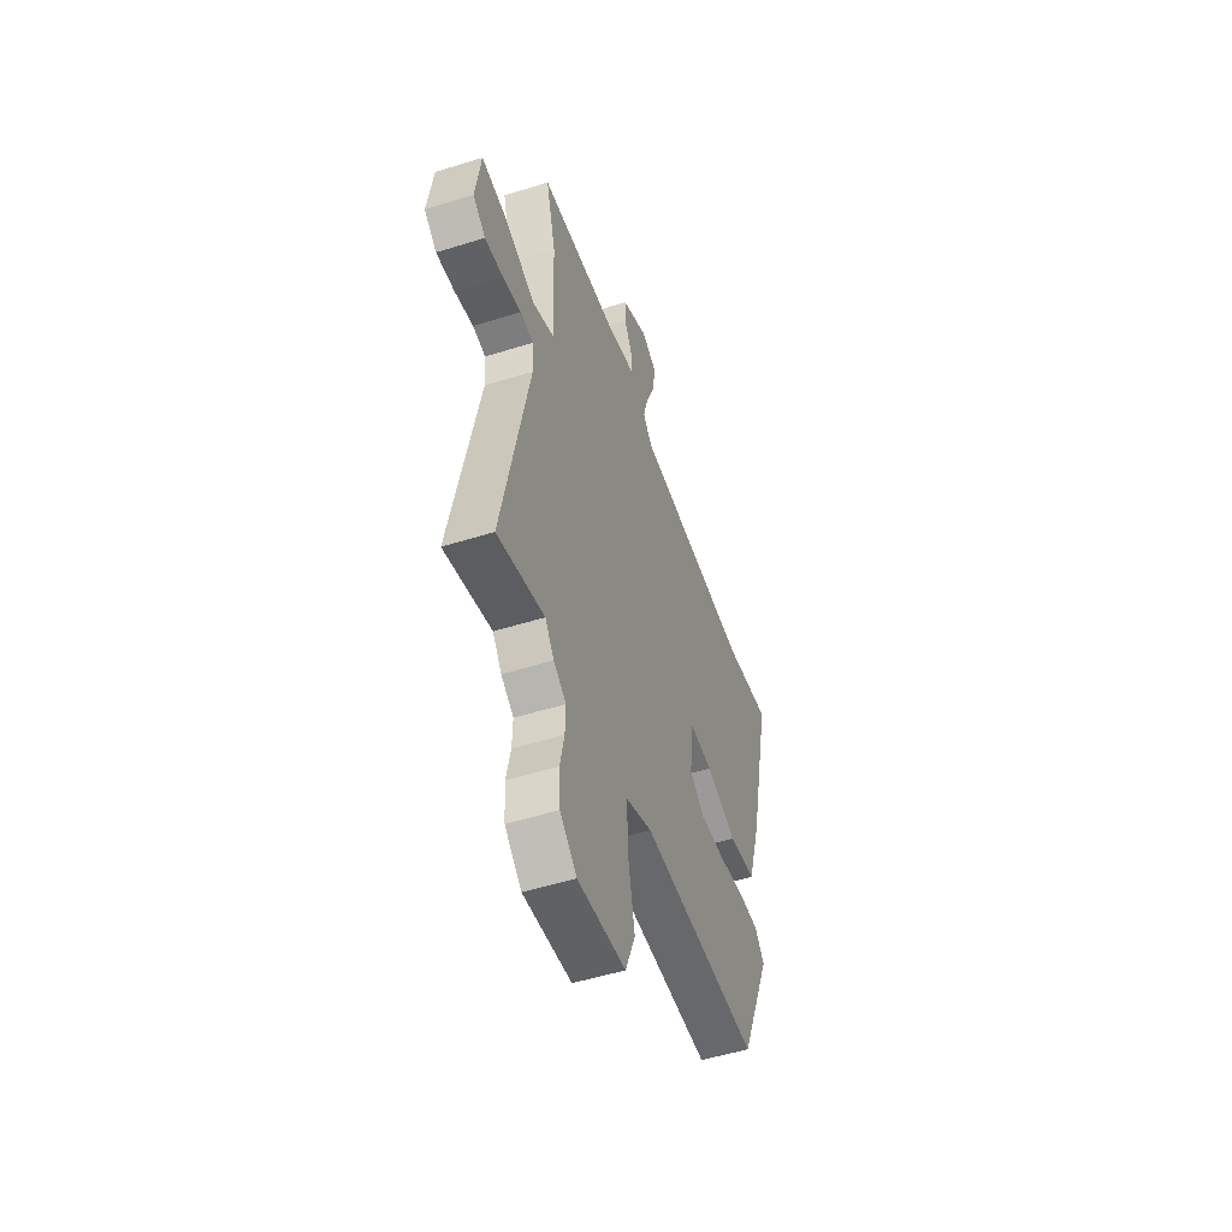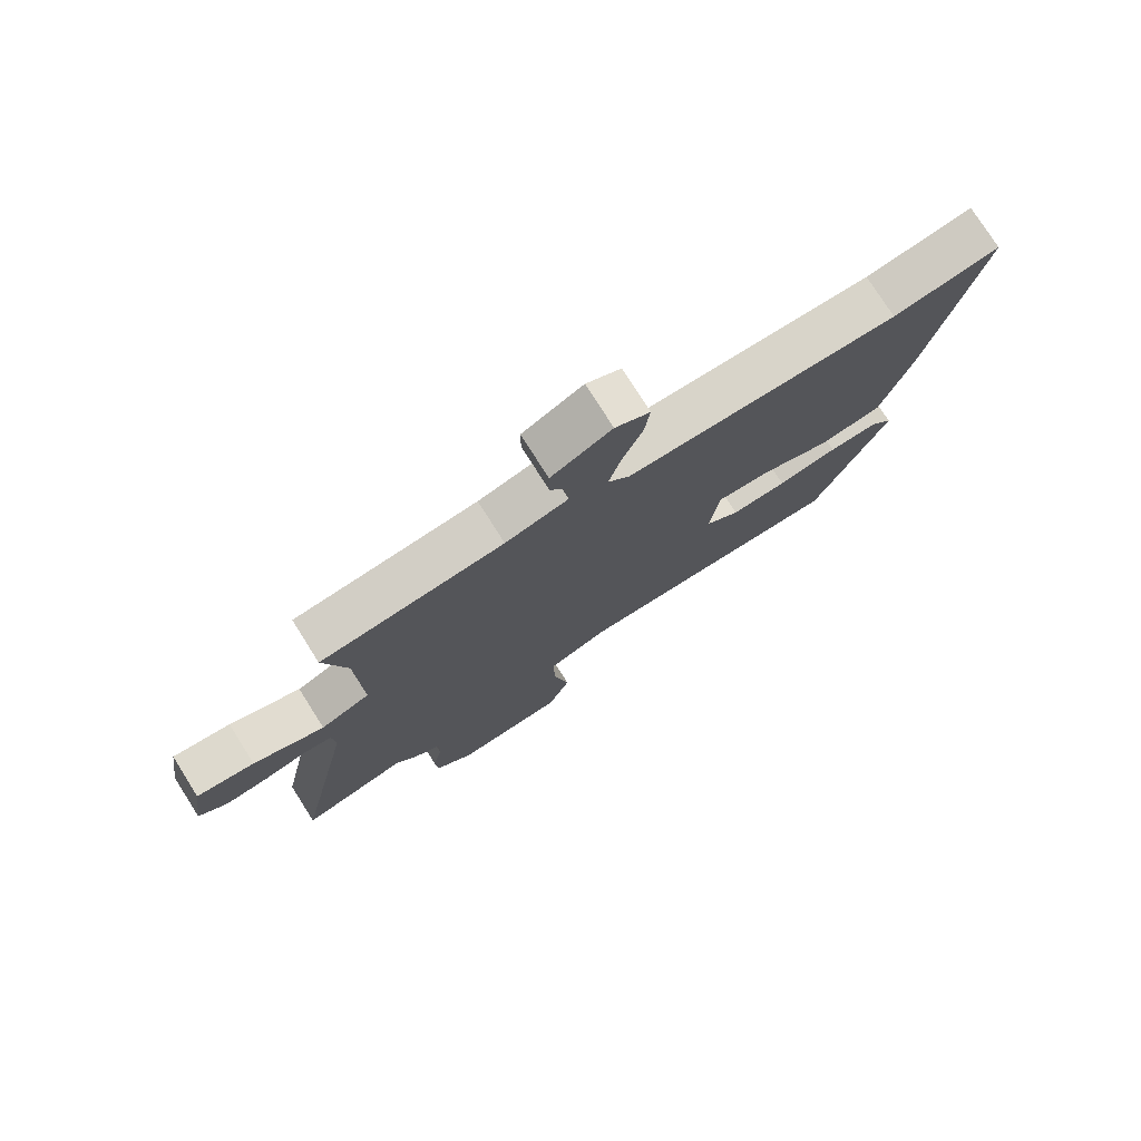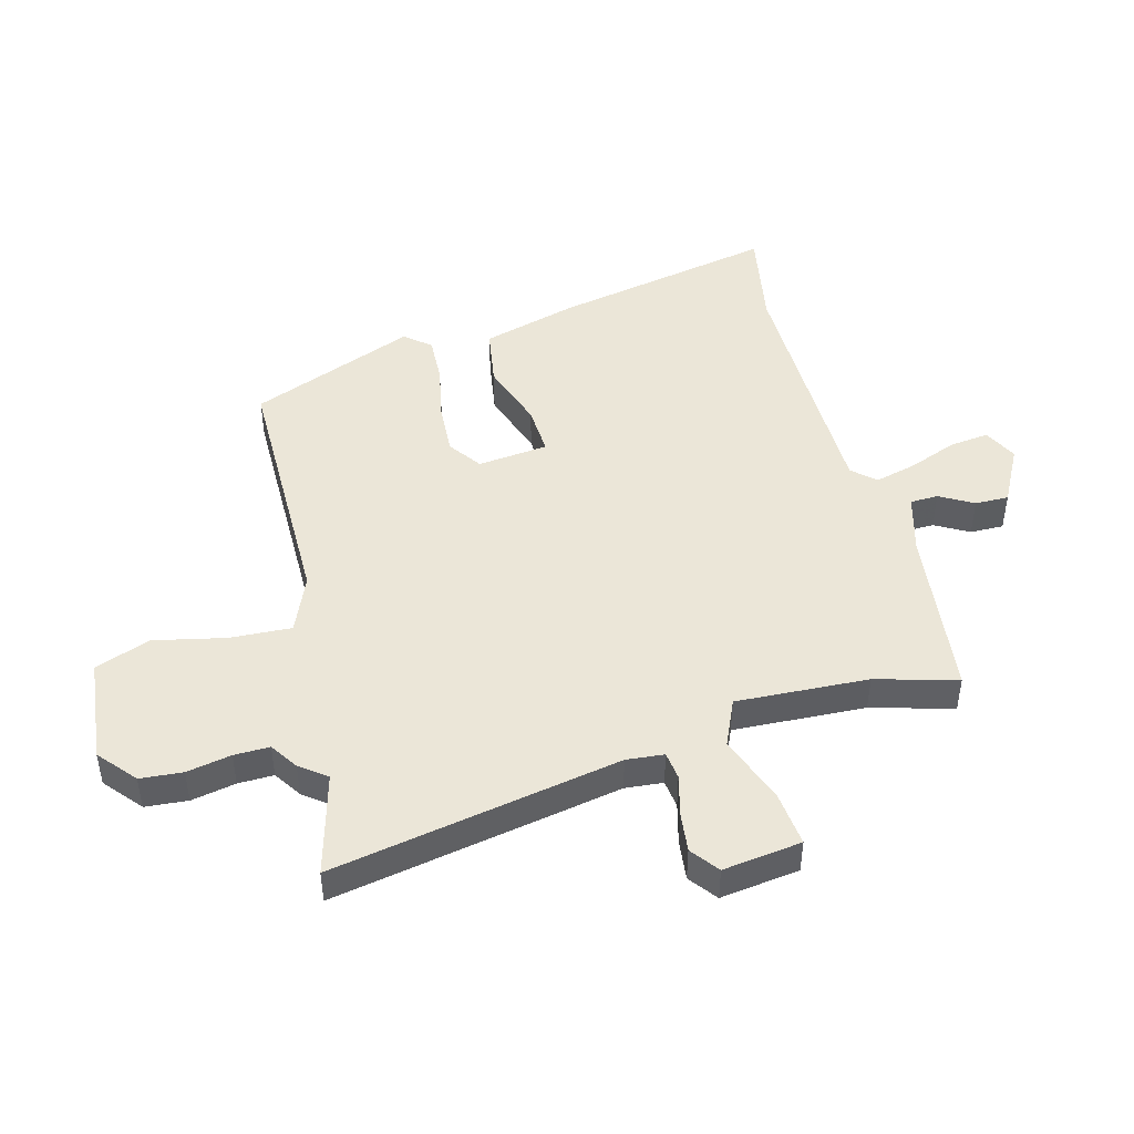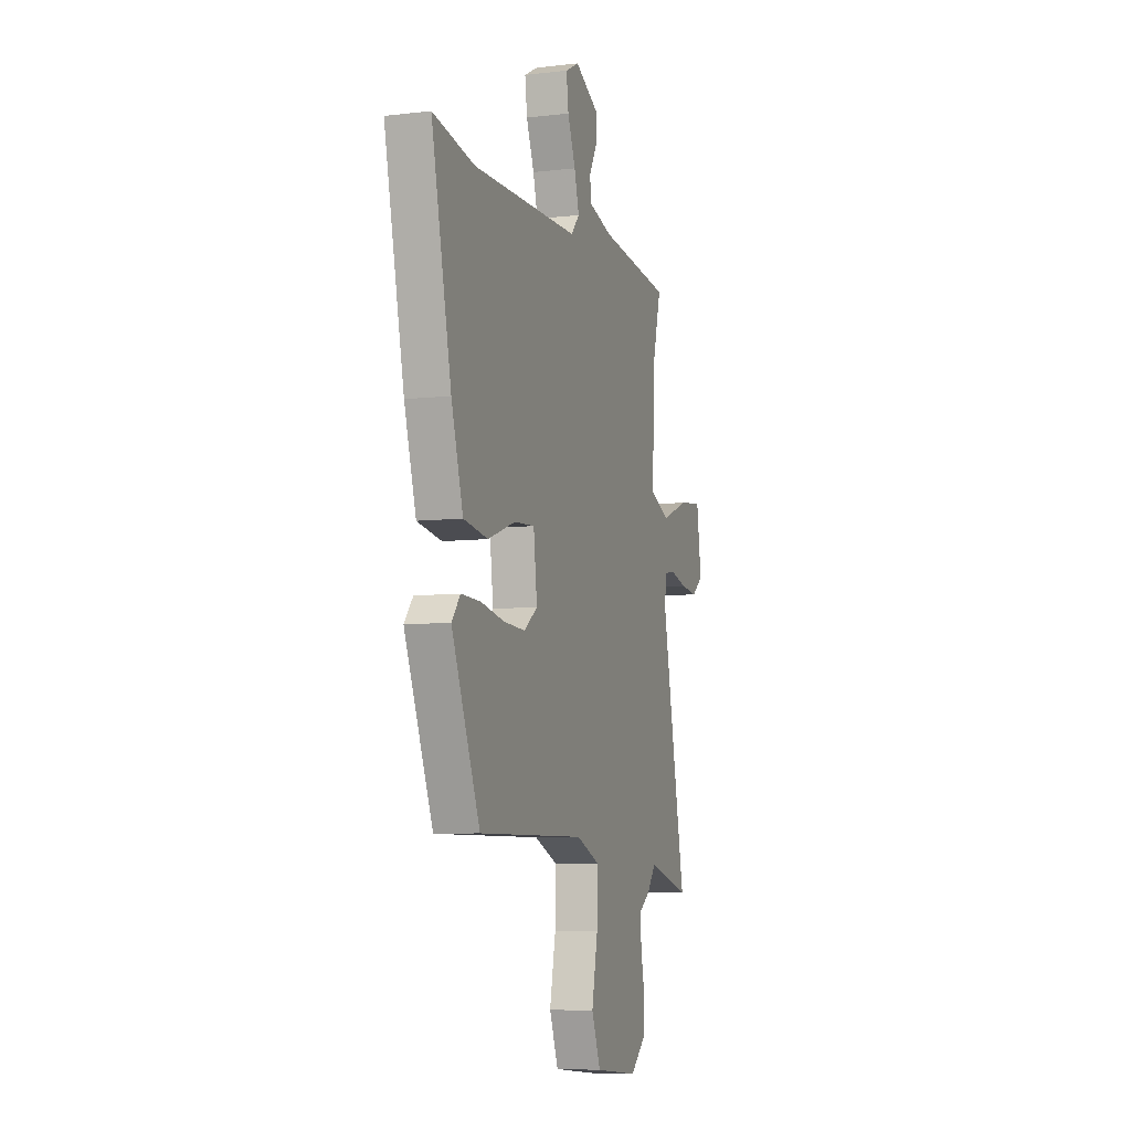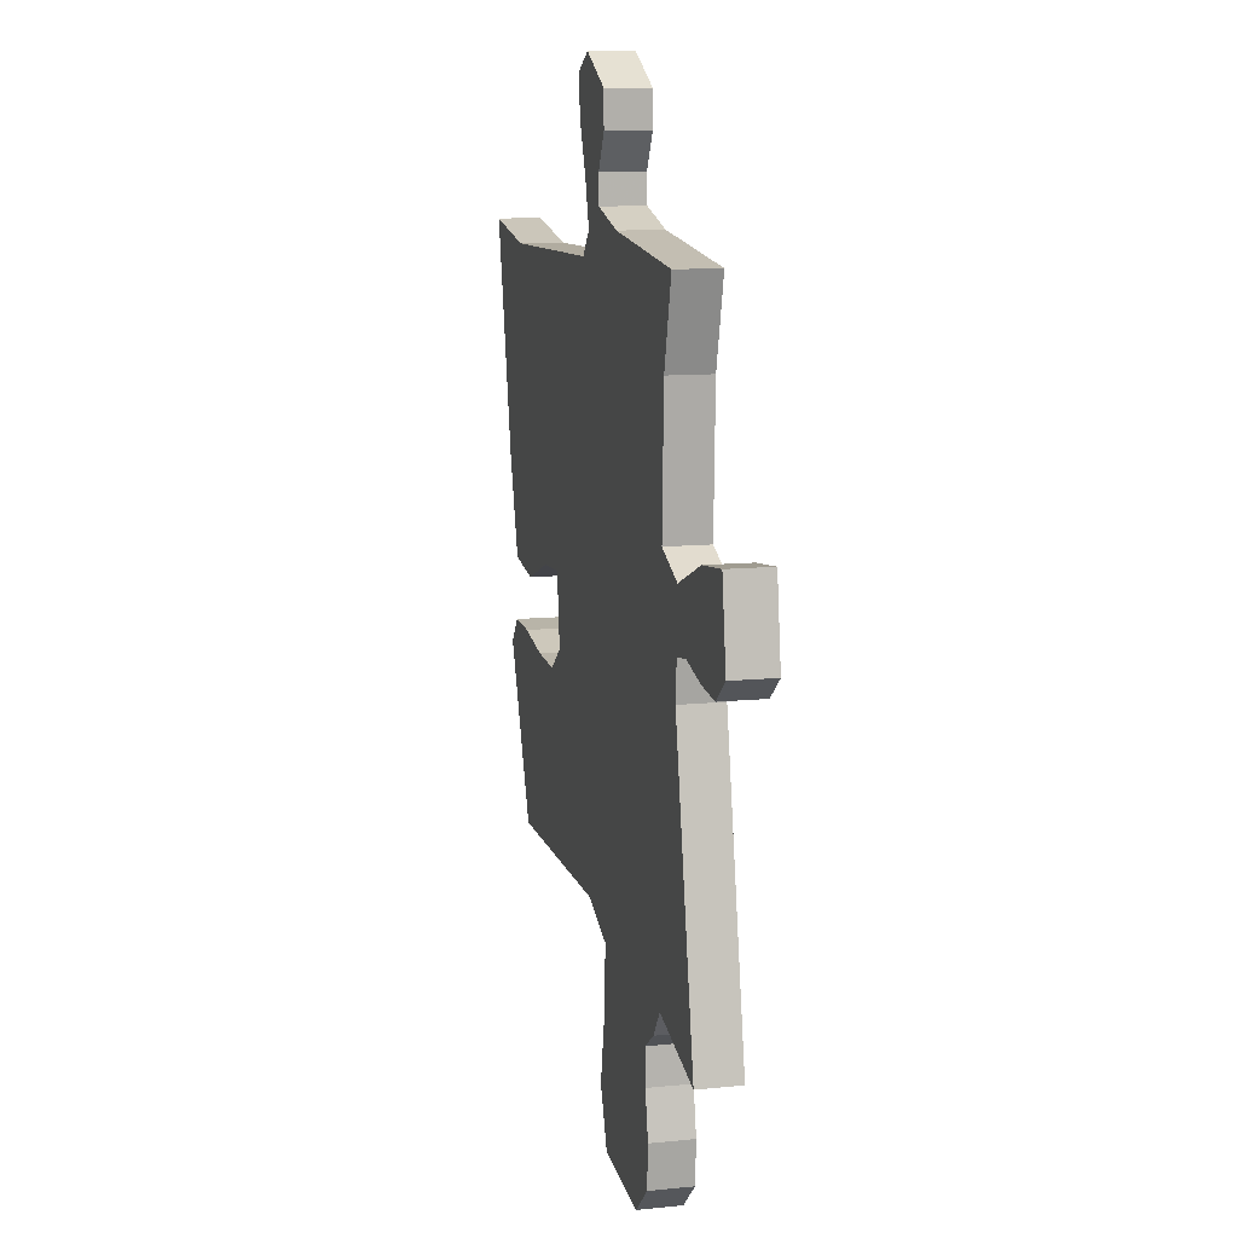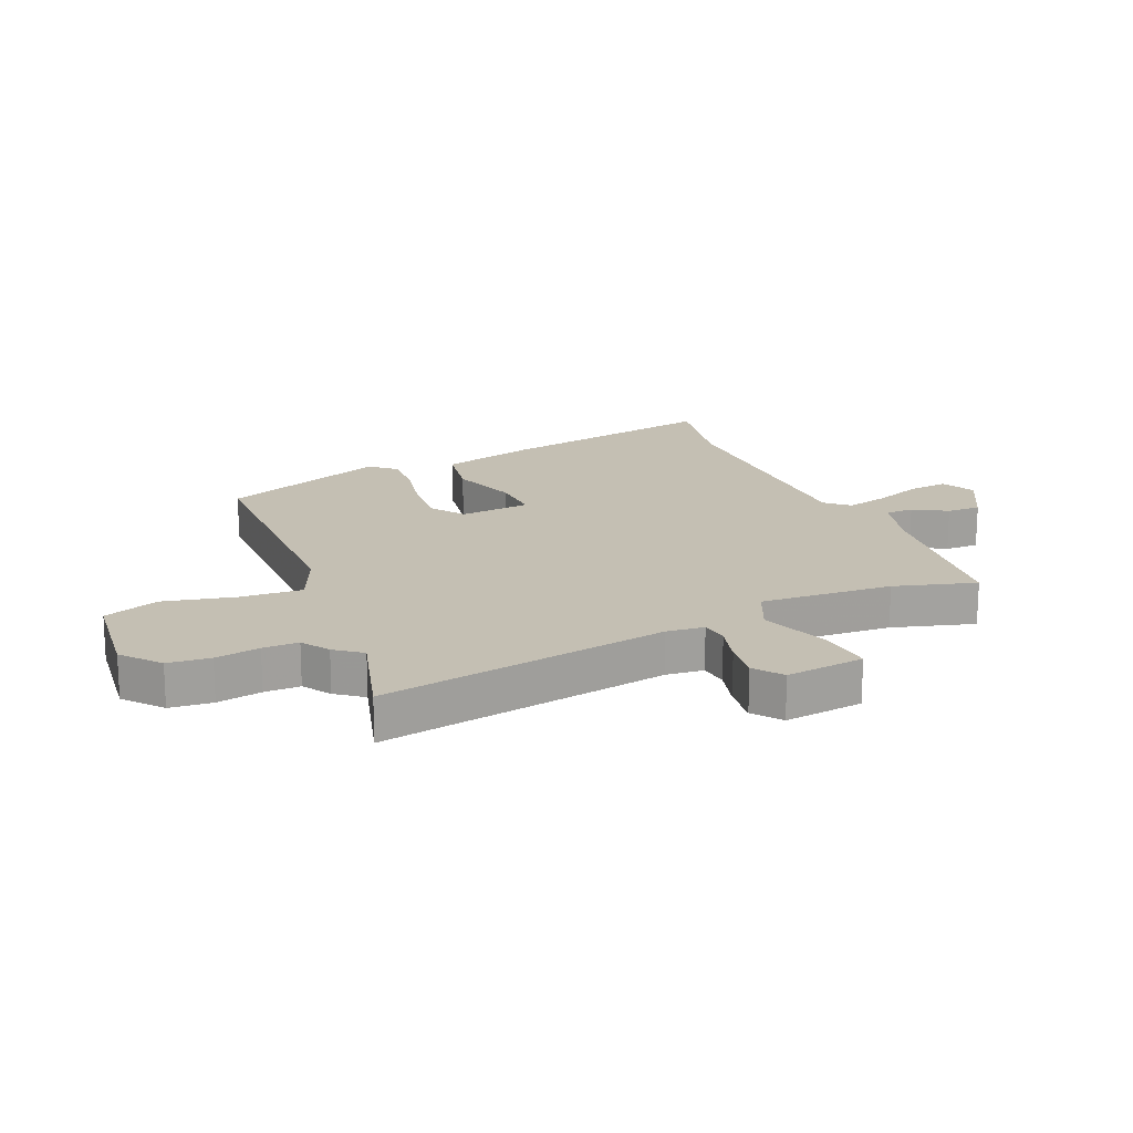
<metadata>
{"format":"obj","ext":"obj","renderer":"f3d","projection":"perspective","resolution":1024,"background":"white","views":[{"elev":-51.7,"azim":-71.2,"up":"+Z"},{"elev":76.6,"azim":-32.3,"up":"+Z"},{"elev":46.2,"azim":-104.0,"up":"+Y"},{"elev":-7.5,"azim":108.2,"up":"+Z"},{"elev":11.6,"azim":-103.7,"up":"+Z"},{"elev":17.8,"azim":-111.9,"up":"+Y"}]}
</metadata>
<code>
v -0.47 0.07 -0.492
v -0.647 0.07 -0.538
v -0.547 0.07 -0.044
v -0.552 0.07 0.021
v -0.6 0.07 0.028
v -0.67 0.07 0.011
v -0.739 0.07 0.004
v -0.786 0.07 0.041
v -0.766 0.07 0.176
v -0.671 0.07 0.164
v -0.555 0.07 0.119
v -0.474 0.07 0.153
v -0.482 0.07 0.38
v -0.519 0.07 0.52
v -0.22 0.07 0.55
v -0.117 0.07 0.577
v -0.115 0.07 0.625
v -0.147 0.07 0.683
v -0.147 0.07 0.741
v -0.048 0.07 0.791
v 0.009 0.07 0.761
v 0 0.07 0.693
v -0.033 0.07 0.612
v -0.053 0.07 0.54
v -0.018 0.07 0.5
v 0.428 0.07 0.488
v 0.602 0.07 0.517
v 0.519 0.07 0.136
v 0.47 0.07 -0.028
v 0.368 0.07 -0.043
v 0.253 0.07 -0.002
v 0.167 0.07 0.004
v 0.152 0.07 -0.117
v 0.208 0.07 -0.158
v 0.299 0.07 -0.154
v 0.397 0.07 -0.136
v 0.478 0.07 -0.134
v 0.514 0.07 -0.178
v 0.396 0.07 -0.461
v -0.051 0.07 -0.455
v -0.15 0.07 -0.495
v -0.146 0.07 -0.601
v -0.121 0.07 -0.724
v -0.158 0.07 -0.818
v -0.339 0.07 -0.835
v -0.402 0.07 -0.78
v -0.407 0.07 -0.707
v -0.391 0.07 -0.631
v -0.389 0.07 -0.57
v -0.436 0.07 -0.538
v -0.47 0 -0.492
v -0.647 0 -0.538
v -0.547 0 -0.044
v -0.552 0 0.021
v -0.6 0 0.028
v -0.67 0 0.011
v -0.739 0 0.004
v -0.786 0 0.041
v -0.766 0 0.176
v -0.671 0 0.164
v -0.555 0 0.119
v -0.474 0 0.153
v -0.482 0 0.38
v -0.519 0 0.52
v -0.22 0 0.55
v -0.117 0 0.577
v -0.115 0 0.625
v -0.147 0 0.683
v -0.147 0 0.741
v -0.048 0 0.791
v 0.009 0 0.761
v 0 0 0.693
v -0.033 0 0.612
v -0.053 0 0.54
v -0.018 0 0.5
v 0.428 0 0.488
v 0.602 0 0.517
v 0.519 0 0.136
v 0.47 0 -0.028
v 0.368 0 -0.043
v 0.253 0 -0.002
v 0.167 0 0.004
v 0.152 0 -0.117
v 0.208 0 -0.158
v 0.299 0 -0.154
v 0.397 0 -0.136
v 0.478 0 -0.134
v 0.514 0 -0.178
v 0.396 0 -0.461
v -0.051 0 -0.455
v -0.15 0 -0.495
v -0.146 0 -0.601
v -0.121 0 -0.724
v -0.158 0 -0.818
v -0.339 0 -0.835
v -0.402 0 -0.78
v -0.407 0 -0.707
v -0.391 0 -0.631
v -0.389 0 -0.57
v -0.436 0 -0.538
f 49 50 1
f 46 47 48
f 45 46 48
f 44 45 48
f 43 44 48
f 42 43 48
f 41 42 48 49
f 40 41 49 1
f 38 39 40
f 37 38 40
f 36 37 40
f 35 36 40
f 34 35 40 1
f 29 30 31
f 28 29 31
f 27 28 31
f 26 27 31
f 25 26 31 32
f 24 25 32 33
f 21 22 23
f 20 21 23
f 19 20 23
f 18 19 23
f 17 18 23
f 16 17 23 24
f 15 16 24 33
f 13 14 15 33
f 9 10 11
f 8 9 11
f 7 8 11
f 6 7 11
f 5 6 11
f 4 5 11 12
f 3 4 12
f 2 3 12
f 1 2 12
f 34 1 12
f 33 34 12
f 12 13 33
f 51 100 99
f 98 97 96
f 98 96 95
f 98 95 94
f 98 94 93
f 98 93 92
f 99 98 92 91
f 51 99 91 90
f 90 89 88
f 90 88 87
f 90 87 86
f 90 86 85
f 51 90 85 84
f 81 80 79
f 81 79 78
f 81 78 77
f 81 77 76
f 82 81 76 75
f 83 82 75 74
f 73 72 71
f 73 71 70
f 73 70 69
f 73 69 68
f 73 68 67
f 74 73 67 66
f 83 74 66 65
f 83 65 64 63
f 61 60 59
f 61 59 58
f 61 58 57
f 61 57 56
f 61 56 55
f 62 61 55 54
f 62 54 53
f 62 53 52
f 62 52 51
f 62 51 84
f 62 84 83
f 83 63 62
f 1 51 52 2
f 2 52 53 3
f 3 53 54 4
f 4 54 55 5
f 5 55 56 6
f 6 56 57 7
f 7 57 58 8
f 8 58 59 9
f 9 59 60 10
f 10 60 61 11
f 11 61 62 12
f 12 62 63 13
f 13 63 64 14
f 14 64 65 15
f 15 65 66 16
f 16 66 67 17
f 17 67 68 18
f 18 68 69 19
f 19 69 70 20
f 20 70 71 21
f 21 71 72 22
f 22 72 73 23
f 23 73 74 24
f 24 74 75 25
f 25 75 76 26
f 26 76 77 27
f 27 77 78 28
f 28 78 79 29
f 29 79 80 30
f 30 80 81 31
f 31 81 82 32
f 32 82 83 33
f 33 83 84 34
f 34 84 85 35
f 35 85 86 36
f 36 86 87 37
f 37 87 88 38
f 38 88 89 39
f 39 89 90 40
f 40 90 91 41
f 41 91 92 42
f 42 92 93 43
f 43 93 94 44
f 44 94 95 45
f 45 95 96 46
f 46 96 97 47
f 47 97 98 48
f 48 98 99 49
f 49 99 100 50
f 50 100 51 1

</code>
